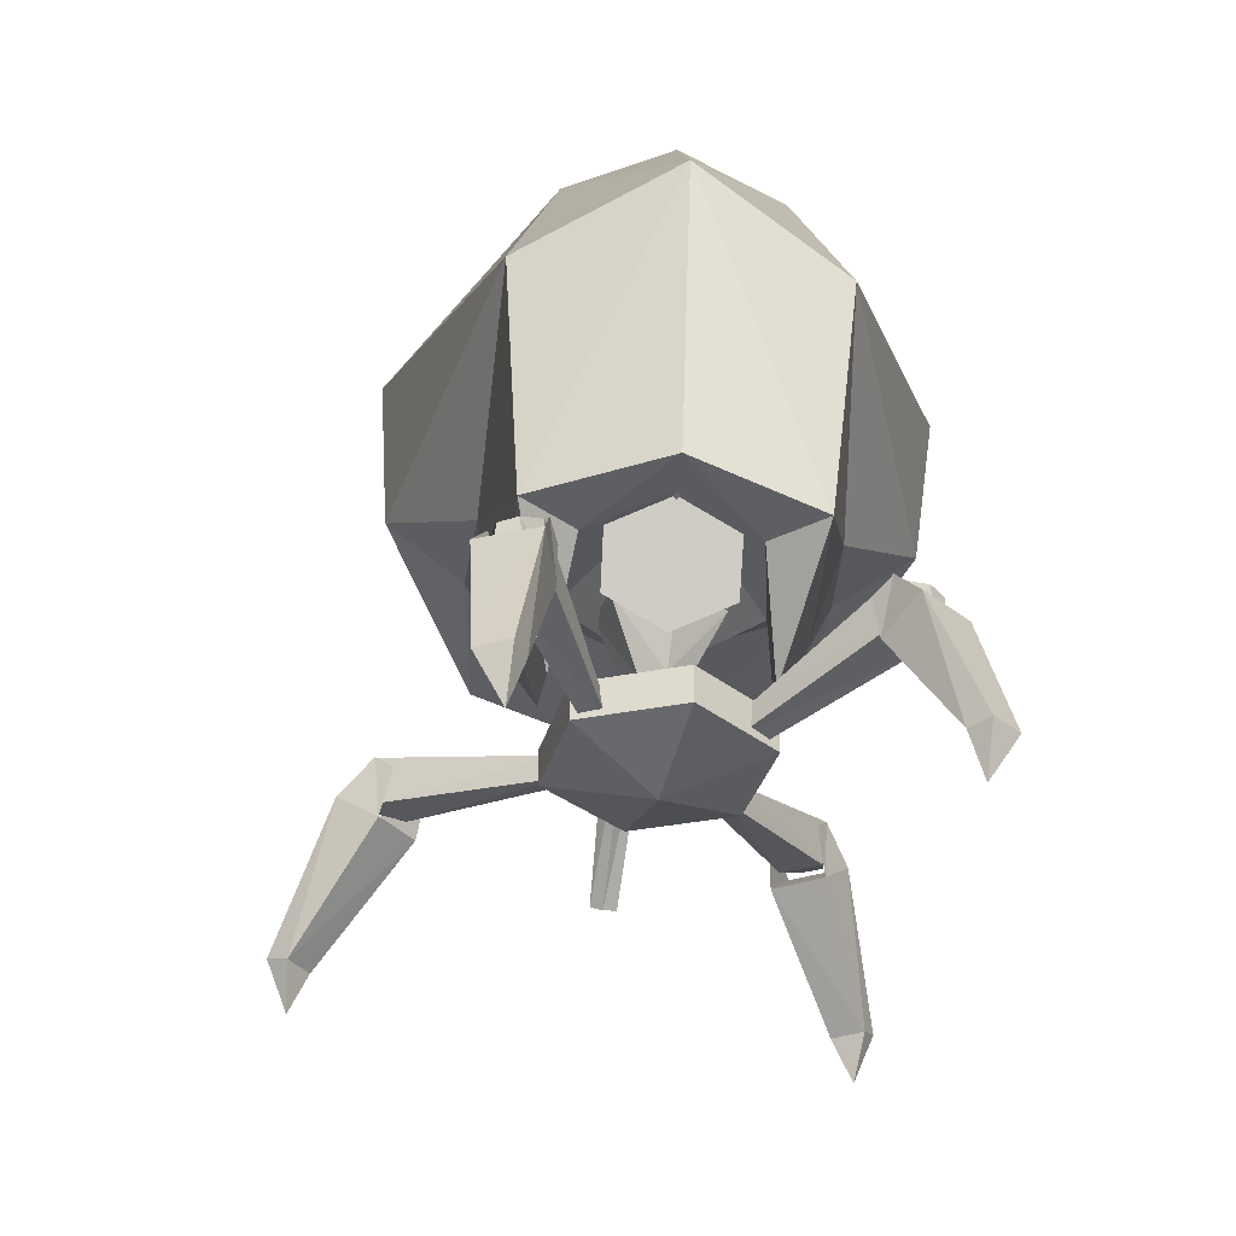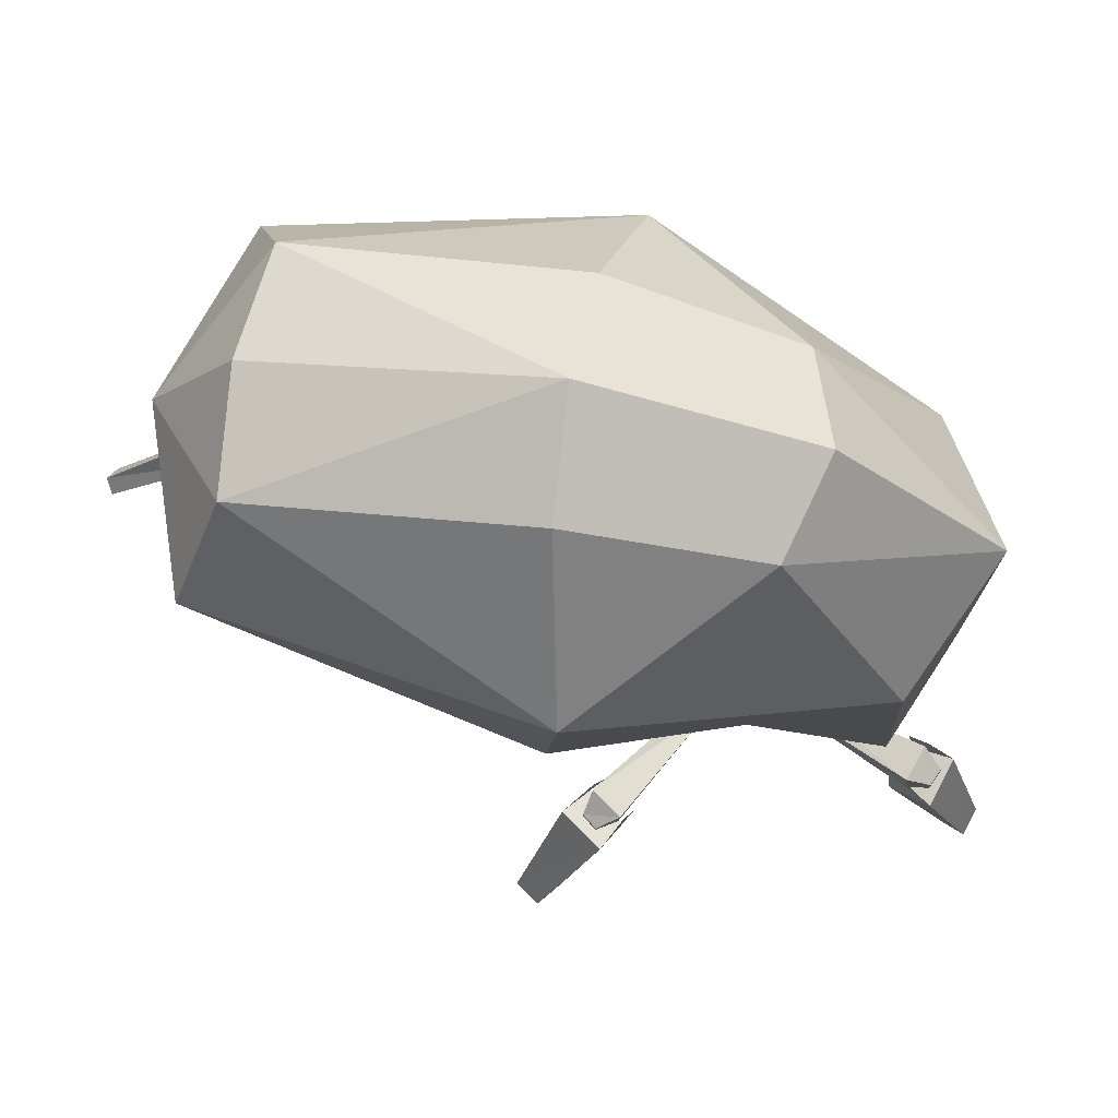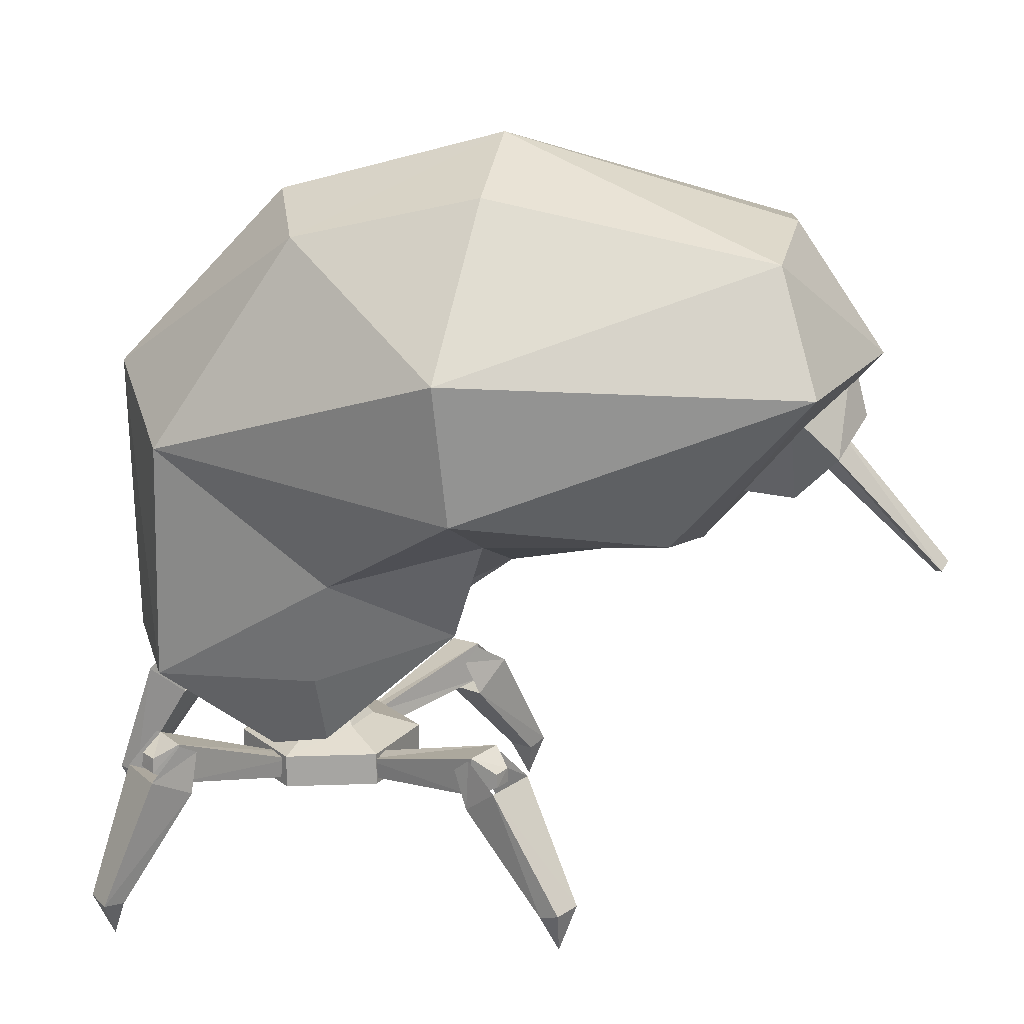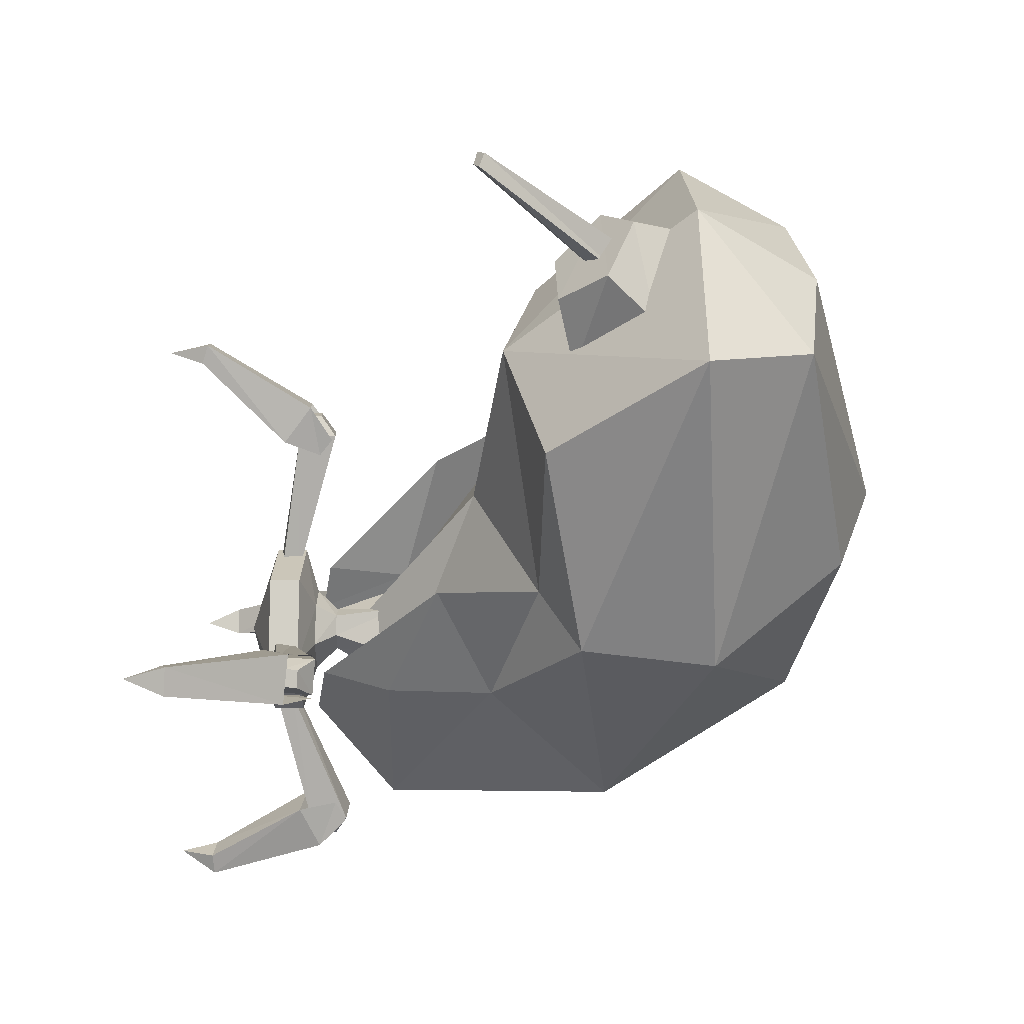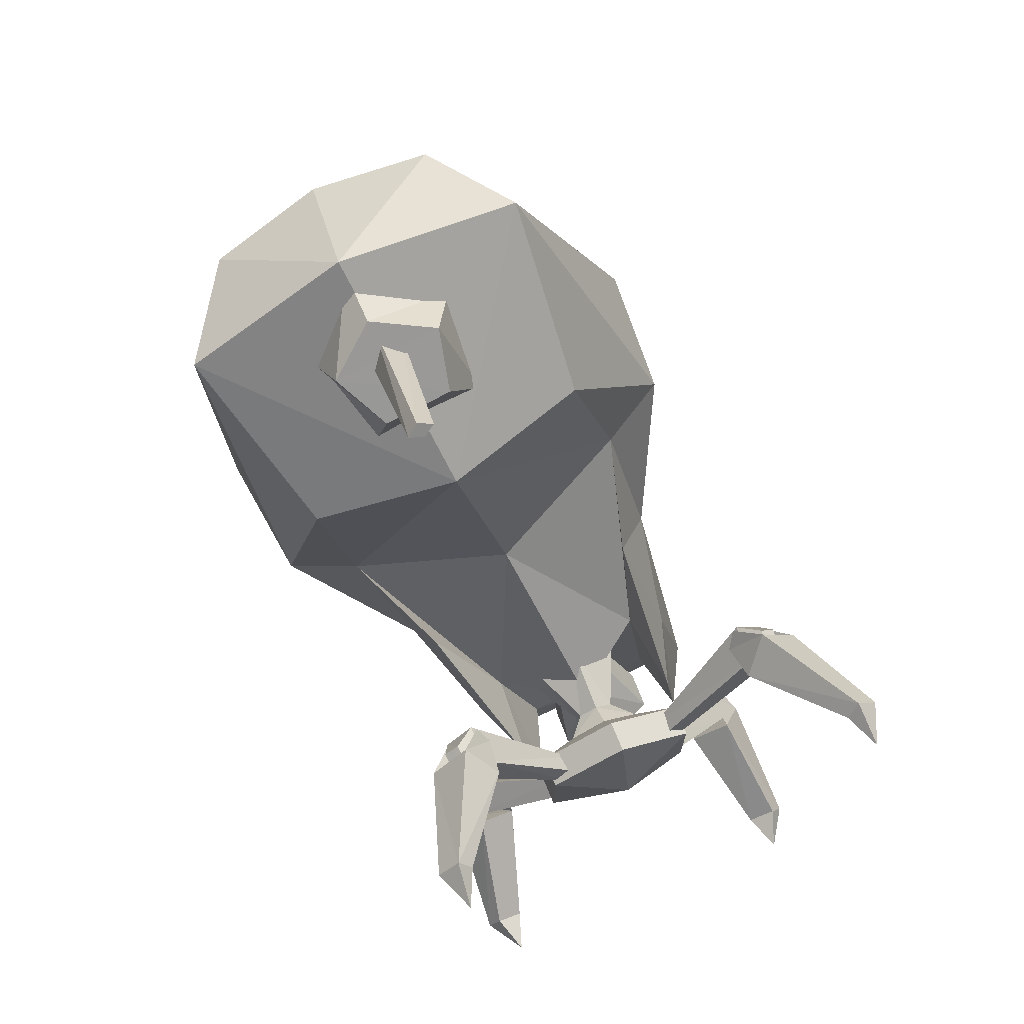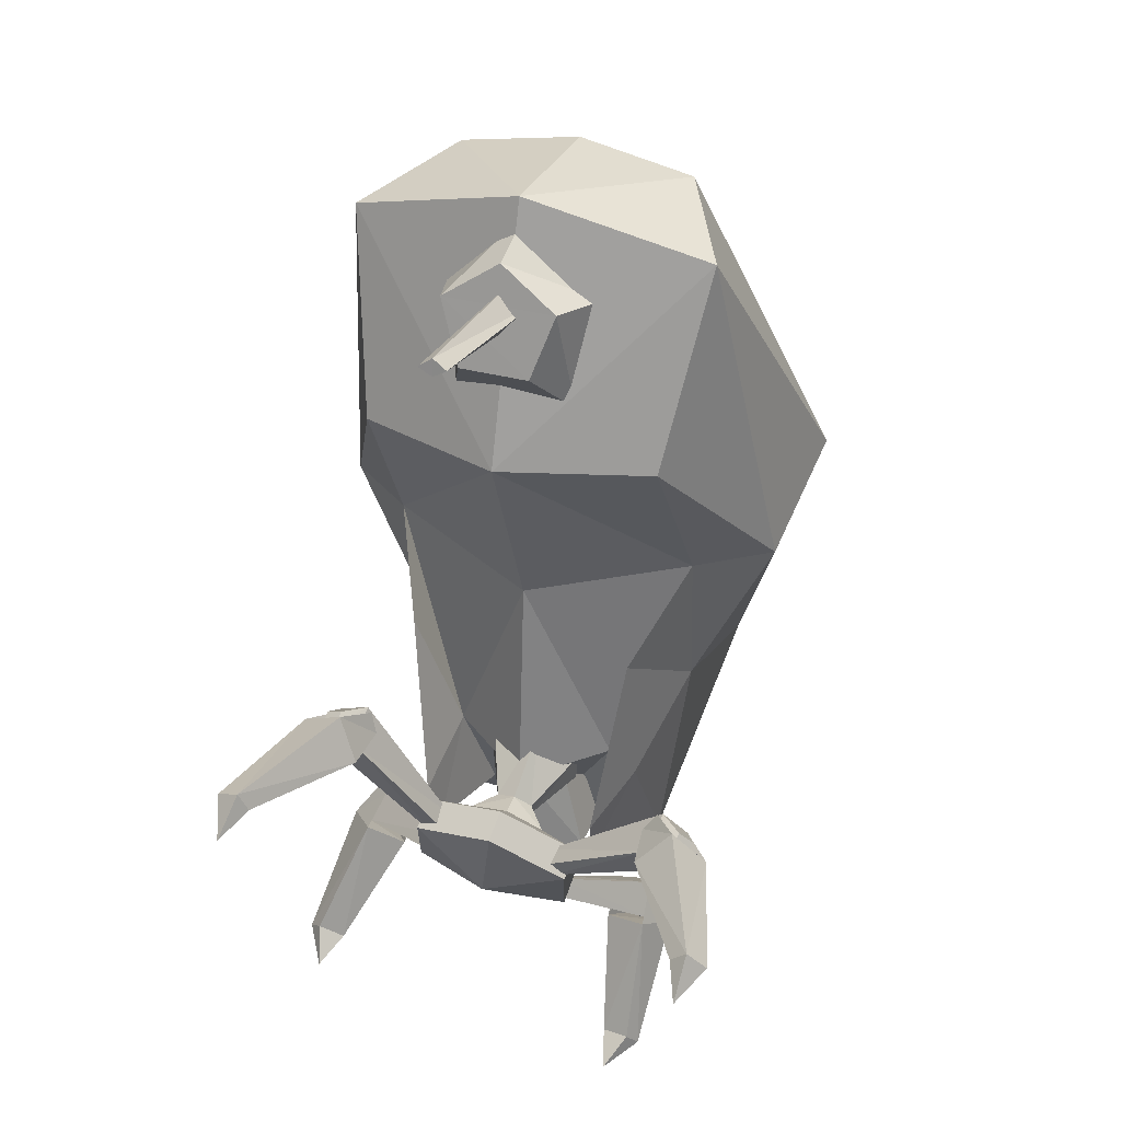
<metadata>
{"format":"obj","ext":"obj","renderer":"f3d","projection":"perspective","resolution":1024,"background":"white","views":[{"elev":-35.5,"azim":-15.6,"up":"+Z"},{"elev":74.1,"azim":-92.2,"up":"+Z"},{"elev":16.6,"azim":86.3,"up":"+Z"},{"elev":50.9,"azim":-89.5,"up":"+Y"},{"elev":70.6,"azim":158.0,"up":"+Y"},{"elev":67.8,"azim":-160.2,"up":"+Y"}]}
</metadata>
<code>
v  -11.5 5.5 22
v  -9.125 6.875 22.5
v  -26.75 27 29.25
v  -26.38 27 22.38
v  -30.12 28.75 24
v  -30.88 22.75 22
v  -11.12 5.625 18.75
v  -31.5 22.62 28.75
v  -30.38 28.75 26.5
v  -32.62 26.75 23.88
v  -32.88 26.75 26.38
v  0 -16 18.25
v  13.5 -8.125 18.25
v  13.5 -8.125 23.75
v  13.38 7.375 23.75
v  13.38 7.375 18.25
v  0 15.12 23.75
v  0 15.12 18.25
v  -13.5 7.375 18.25
v  -13.5 7.375 23.75
v  -13.5 -8.125 18.25
v  -13.5 -8.125 23.75
v  0 -16 23.75
v  6.375 -4.125 26.25
v  6.375 3.25 26.25
v  0 7 26.38
v  -6.5 3.25 26.25
v  -6.5 -4.125 26.25
v  0 -7.875 26.25
v  21.62 91.12 95.38
v  19.38 76.75 116.9
v  38.5 70.88 113.2
v  10 29.88 130.4
v  -0.625 79.25 114.6
v  -9 32.88 123.8
v  -32 33.12 99.88
v  -13.25 1.625 116.1
v  -25.5 -18.5 82.25
v  -30.12 34.75 76.5
v  -22 9.875 60.38
v  -10 87.5 96.25
v  -15.5 -4.25 27.12
v  -18.38 5.25 41.12
v  -14.38 5.25 28.75
v  -13 28.62 50.62
v  -18 35.75 69
v  -10.38 64.62 69.88
v  14.62 63.25 62.38
v  49.25 75 94.25
v  47.62 16.38 97
v  28.25 25 122.5
v  18.88 -5 115
v  1.875 -6.5 120.2
v  -5 -34.5 90
v  -23.75 -21 41.12
v  -14.88 -16.75 40.75
v  -6.375 -33.38 42
v  -4.75 -25.75 42.25
v  7.875 -21.62 40
v  14.25 -29.12 39.88
v  12.62 -10.12 26.12
v  20 -2.75 39.88
v  15.5 -1 27.75
v  25.12 20.62 49.25
v  26.5 -0.25 58.62
v  33.75 24.88 67.12
v  44.88 18.88 73.88
v  38.62 54.25 68.12
v  19.62 -28 80.62
v  7.75 31.25 56.88
v  14.5 -2 42.75
v  0.625 1.375 34.25
v  -12.88 3.75 43.75
v  25.38 -31.38 30
v  27.88 -29.5 29.88
v  21.62 -28.62 32.12
v  27.25 -25.25 32
v  25.25 -31.62 27.5
v  21.75 -29.12 25.38
v  27.88 -29.62 27.25
v  27.12 -25.88 25.12
v  7.375 -8.75 18.88
v  10.12 -7.25 18.62
v  10.5 -7.125 22.12
v  7.75 -8.625 22.38
v  -38.75 37.62 -2.25
v  -36 37.75 4.125
v  -39.62 34.25 3.875
v  -25 27.25 19.88
v  -31 22 19.5
v  -29.5 32.25 25
v  -36 26.12 24.12
v  -38.25 40.5 5.25
v  -41.88 37 5
v  -24.25 24.5 26.38
v  -25.88 26.88 28.88
v  -29.75 20 26.12
v  -31.88 22.12 28.5
v  -28.25 -37.25 -1.375
v  -30.5 -35.25 4.875
v  -26 -37.75 5.25
v  -27 -23.5 22.88
v  -20.25 -27.62 23.5
v  -31.25 -29.62 26.62
v  -23.38 -34.12 26.88
v  -32.62 -38.25 5.25
v  -28.25 -40.75 5.625
v  -25.88 -22.5 29.88
v  -28.25 -25.12 31.75
v  -19.88 -26.5 30.38
v  -21.75 -29.5 32.12
v  3.625 -12 44.62
v  4.125 -24.38 38.38
v  4.125 -8.625 38.75
v  4.75 -20.12 31.12
v  -0.75 -5.75 36
v  -3.25 -16.25 27.75
v  -12 -16.62 31.75
v  -6.25 -6.375 39.12
v  -12.75 -20.75 39
v  -6.875 -9.75 45
v  -4.625 -24.75 42.38
v  -1.875 -12.62 47.75
v  8.25 6.875 19.25
v  25.25 27.38 23
v  10.75 5.5 18.75
v  29.88 23.12 22.62
v  11.12 5.375 22
v  30.38 23 29.5
v  25.5 27.5 29.88
v  8.75 6.75 22.5
v  -27.5 -25.88 25
v  -22.12 -29.12 25.25
v  -28.25 -29.62 27.25
v  -25.62 -31.62 27.5
v  -25.75 -31.38 29.88
v  -28.25 -29.5 29.75
v  -22.12 -28.75 32.12
v  -27.62 -25.25 31.88
v  31.5 27.25 24.62
v  29 29.12 24.62
v  29.12 29.12 27.12
v  31.62 27.12 27
v  0 -0.375 13.75
v  18.88 103 58.5
v  21.38 103.8 59.38
v  20.75 101.8 57.5
v  23.25 102.2 58.12
v  21.88 77.75 84.38
v  19.38 81.38 86.5
v  15.38 79 84.88
v  17.75 75.25 82.62
v  38 37.12 -2
v  38.75 33.88 4.25
v  35.12 37.38 4.375
v  23.88 27.38 20.25
v  29.88 22.12 20.12
v  28.38 20.25 26.75
v  30.5 22.5 29.12
v  34.75 26.38 24.75
v  41 36.62 5.375
v  37.25 40.12 5.5
v  28.25 32.5 25.25
v  23 24.75 26.88
v  24.62 27.25 29.25
v  28 -37.12 -1.375
v  25.75 -37.62 5.25
v  30.25 -35.25 5
v  26.75 -23.5 23
v  20 -27.5 23.62
v  19.62 -26.38 30.5
v  21.5 -29.38 32.25
v  23.12 -34 27
v  27.88 -40.62 5.625
v  32.25 -38.25 5.375
v  31 -29.62 26.75
v  25.75 -22.5 30
v  27.88 -25.12 31.88
v  0 3.875 30.12
v  0 6.375 42
v  3.125 1.75 30.12
v  7.875 2.125 41.38
v  3.125 -2.5 30.12
v  7.875 -6.125 40.12
v  0 -4.75 30.12
v  0 -10.25 39.5
v  -7.875 -6.125 40.12
v  -3.125 -2.5 30.12
v  -7.875 2.125 41.38
v  -3.125 1.75 30.12
v  -8.625 -8.25 18.62
v  -9 -8 21.88
v  -11.38 -6.75 21.62
v  -11.12 -6.875 18.5
v  5.375 80.25 88.38
v  10.12 86.75 80.12
v  5 68.88 74.75
v  11.62 79.38 71.88
v  24.88 65.62 73.75
v  23.12 77 71.38
v  30.75 74.5 87.5
v  28.75 83 79.25
v  20.75 86.12 95.62
v  20.75 89 84.62
v  -8.625 7 19.25
g Mesh_0105
f 1 2 3
f 2 4 3
f 3 4 5
f 5 4 6
f 4 7 6
f 7 1 6
f 6 1 8
f 1 3 8
f 8 3 9
f 3 5 9
f 5 10 9
f 9 10 11
f 10 6 11
f 6 8 11
f 11 8 9
f 12 13 14
f 14 13 15
f 13 16 15
f 16 17 15
f 16 18 17
f 18 19 17
f 17 19 20
f 19 21 20
f 20 21 22
f 21 12 22
f 22 12 23
f 12 14 23
f 23 14 24
f 24 14 25
f 14 15 25
f 25 15 26
f 15 17 26
f 17 20 26
f 26 20 27
f 20 22 27
f 27 22 28
f 22 23 28
f 28 23 29
f 23 24 29
f 30 31 32
f 32 31 33
f 31 34 33
f 33 34 35
f 34 36 35
f 35 36 37
f 37 36 38
f 36 39 38
f 38 39 40
f 31 30 34
f 30 41 34
f 34 41 36
f 41 39 36
f 42 43 44
f 44 43 45
f 43 40 45
f 45 40 46
f 40 39 46
f 46 39 47
f 39 41 47
f 47 41 48
f 41 30 48
f 48 30 49
f 30 32 49
f 49 32 50
f 32 51 50
f 50 51 52
f 51 33 52
f 52 33 53
f 33 37 53
f 53 37 54
f 37 38 54
f 54 38 55
f 38 40 55
f 40 43 55
f 43 42 55
f 42 56 55
f 55 56 57
f 56 58 57
f 58 59 57
f 57 59 60
f 59 61 60
f 60 61 62
f 61 63 62
f 63 64 62
f 62 64 65
f 64 66 65
f 65 66 67
f 66 68 67
f 67 68 49
f 68 48 49
f 49 50 67
f 67 50 69
f 50 52 69
f 52 54 69
f 69 54 60
f 60 54 57
f 54 55 57
f 67 69 65
f 69 60 65
f 65 60 62
f 68 66 48
f 48 66 70
f 66 71 70
f 70 71 72
f 72 71 58
f 71 59 58
f 47 48 46
f 48 70 46
f 46 70 73
f 70 72 73
f 72 58 73
f 73 58 56
f 74 75 76
f 75 77 76
f 78 79 80
f 80 79 81
f 79 82 81
f 82 83 81
f 83 84 81
f 81 84 77
f 84 85 77
f 77 85 76
f 85 79 76
f 76 79 74
f 79 78 74
f 74 78 75
f 78 80 75
f 75 80 77
f 80 81 77
f 86 87 88
f 87 89 88
f 88 89 90
f 89 91 90
f 90 91 92
f 91 93 92
f 92 93 94
f 94 93 86
f 86 93 87
f 87 93 89
f 93 91 89
f 89 91 95
f 91 96 95
f 97 98 90
f 98 92 90
f 90 92 88
f 92 94 88
f 88 94 86
f 99 100 101
f 100 102 101
f 101 102 103
f 102 104 103
f 103 104 105
f 104 106 105
f 105 106 107
f 107 106 99
f 99 106 100
f 100 106 102
f 106 104 102
f 102 104 108
f 104 109 108
f 110 111 103
f 111 105 103
f 103 105 101
f 105 107 101
f 101 107 99
f 112 113 114
f 113 115 114
f 114 115 116
f 115 117 116
f 117 118 116
f 116 118 119
f 118 120 119
f 119 120 121
f 120 122 121
f 121 122 123
f 123 122 112
f 122 113 112
f 124 125 126
f 125 127 126
f 126 127 128
f 127 129 128
f 129 130 128
f 128 130 131
f 130 125 131
f 131 125 124
f 132 133 134
f 134 133 135
f 133 136 135
f 135 136 137
f 136 138 137
f 138 139 137
f 137 139 134
f 139 132 134
f 140 127 141
f 127 125 141
f 125 130 141
f 141 130 142
f 130 129 142
f 142 129 143
f 129 127 143
f 127 140 143
f 143 140 142
f 140 141 142
f 66 64 71
f 64 63 71
f 63 61 71
f 71 61 59
f 16 144 18
f 18 144 19
f 19 144 21
f 21 144 12
f 12 144 13
f 144 16 13
f 145 146 147
f 146 148 147
f 147 148 149
f 149 148 150
f 148 146 150
f 150 146 151
f 146 145 151
f 151 145 152
f 145 147 152
f 152 147 149
f 153 154 155
f 155 154 156
f 154 157 156
f 158 157 159
f 159 157 160
f 157 154 160
f 160 154 161
f 154 153 161
f 153 162 161
f 161 162 160
f 162 163 160
f 160 163 157
f 163 156 157
f 153 155 162
f 155 156 162
f 162 156 163
f 156 164 163
f 163 164 165
f 166 167 168
f 168 167 169
f 167 170 169
f 171 170 172
f 172 170 173
f 170 167 173
f 173 167 174
f 167 166 174
f 166 175 174
f 174 175 173
f 175 176 173
f 173 176 170
f 176 169 170
f 166 168 175
f 168 169 175
f 175 169 176
f 169 177 176
f 176 177 178
f 46 73 45
f 45 73 44
f 44 73 42
f 73 56 42
f 179 180 181
f 180 182 181
f 181 182 183
f 182 184 183
f 183 184 185
f 184 186 185
f 186 187 185
f 185 187 188
f 187 189 188
f 188 189 190
f 189 180 190
f 190 180 179
f 191 192 133
f 133 192 138
f 138 192 139
f 192 193 139
f 139 193 132
f 193 194 132
f 194 191 132
f 132 191 133
f 195 196 197
f 196 198 197
f 197 198 199
f 198 200 199
f 199 200 201
f 200 202 201
f 201 202 203
f 202 204 203
f 203 204 195
f 195 204 196
f 204 202 196
f 196 202 198
f 202 200 198
f 25 181 24
f 181 183 24
f 24 183 29
f 183 185 29
f 185 188 29
f 29 188 28
f 188 190 28
f 28 190 27
f 190 179 27
f 27 179 26
f 26 179 25
f 179 181 25
f 117 113 122
f 205 4 2
f 10 5 6
f 205 7 4
f 35 37 33
f 32 33 51
f 54 52 53
f 79 85 82
f 118 117 120
f 122 120 117
f 134 135 137
f 138 136 133
f 113 117 115

</code>
